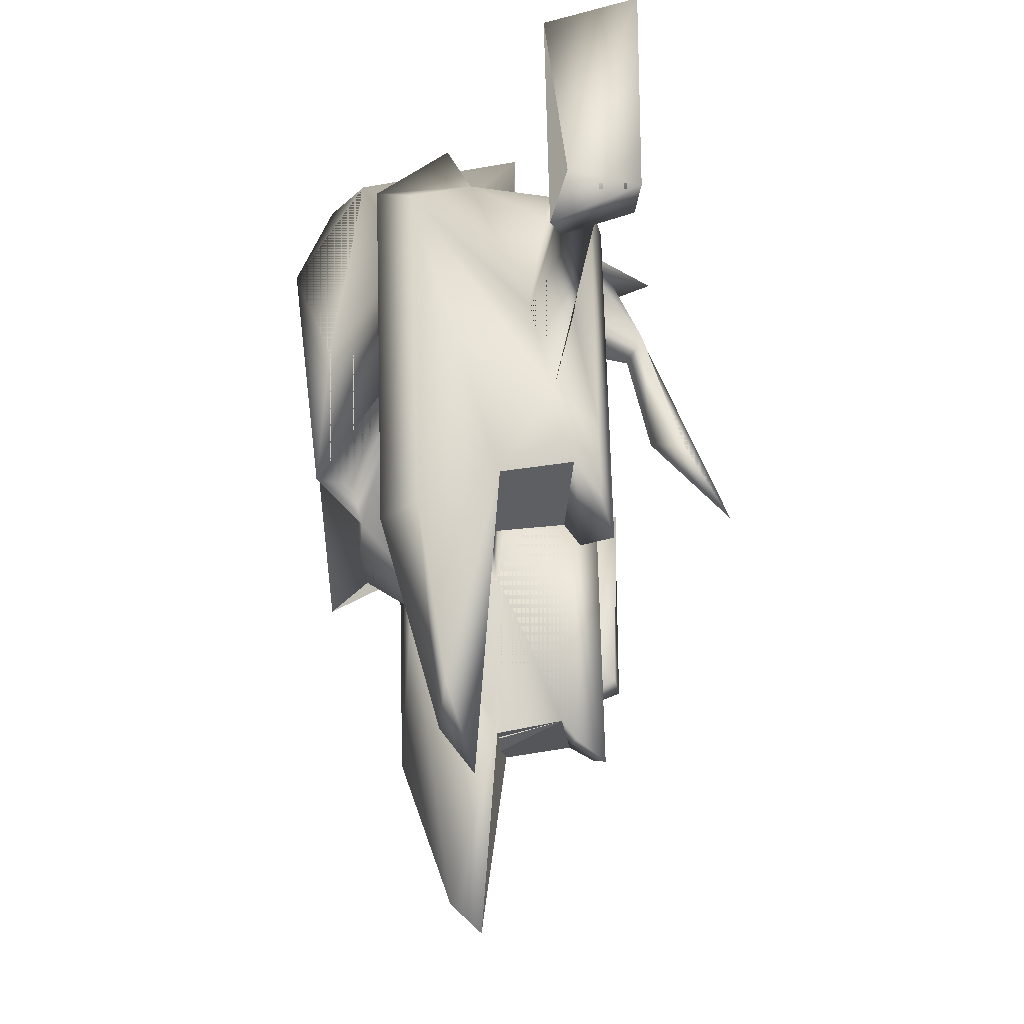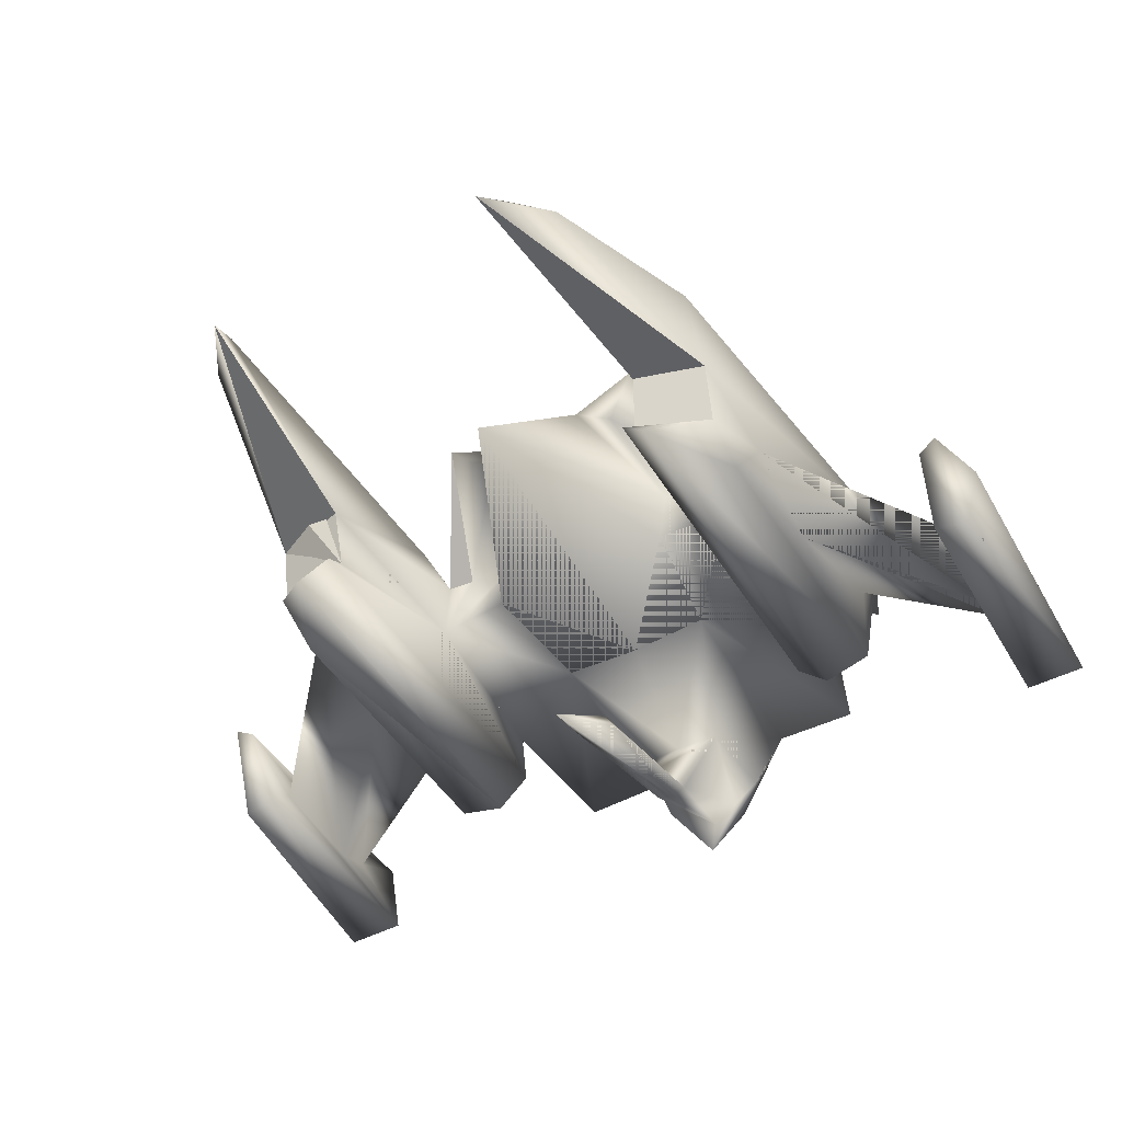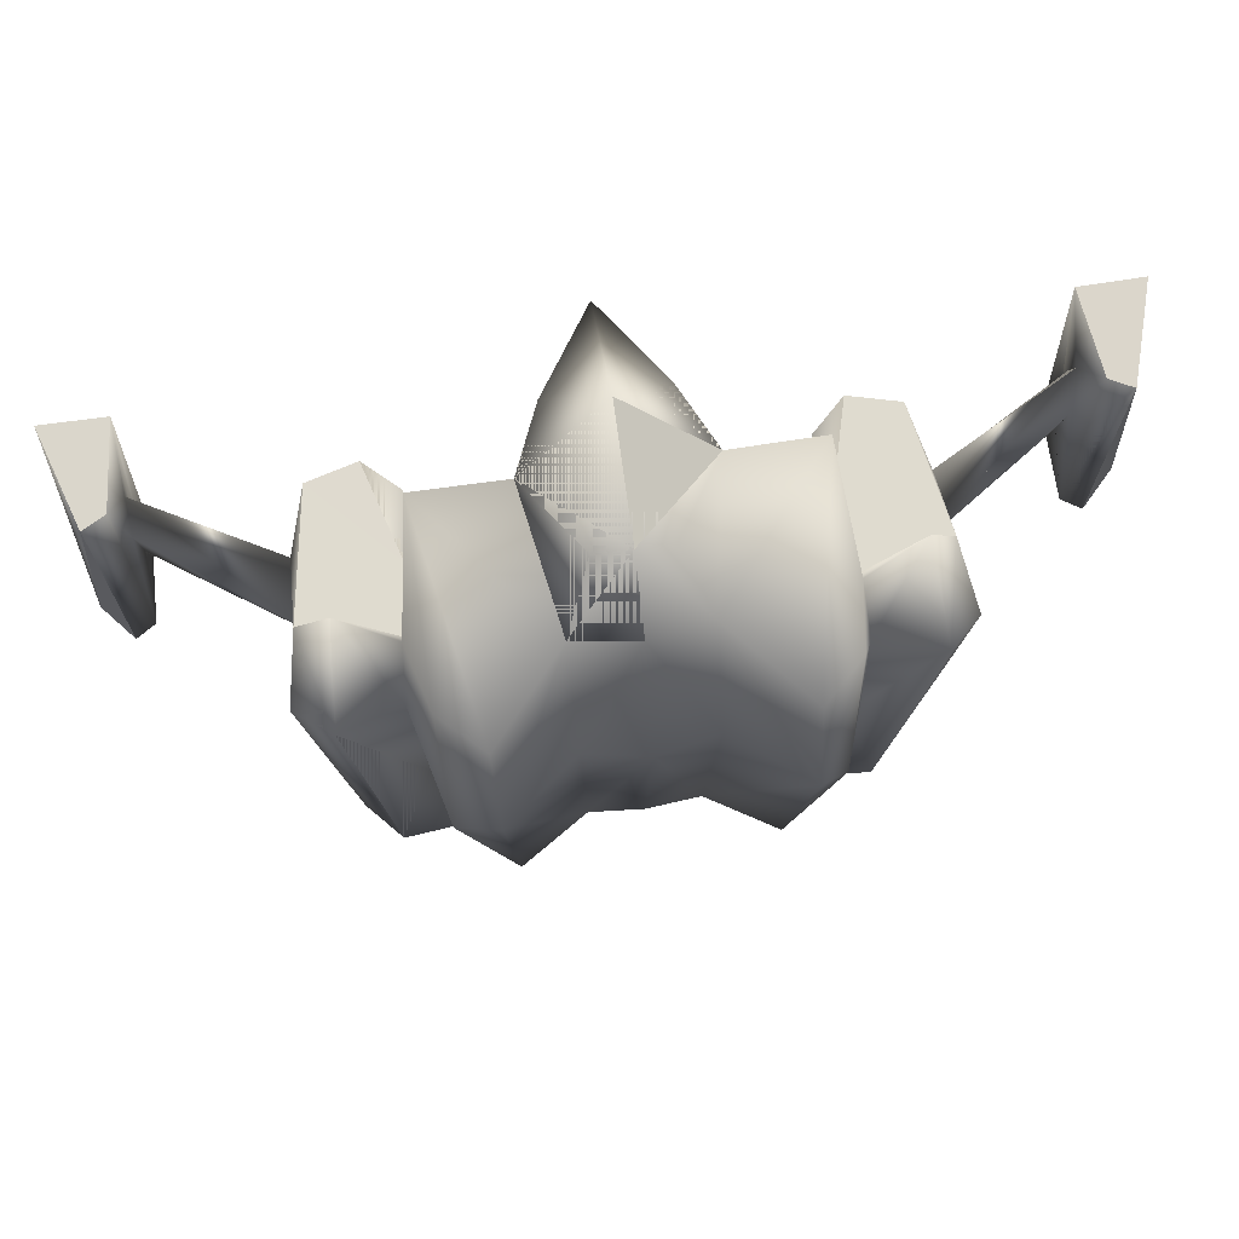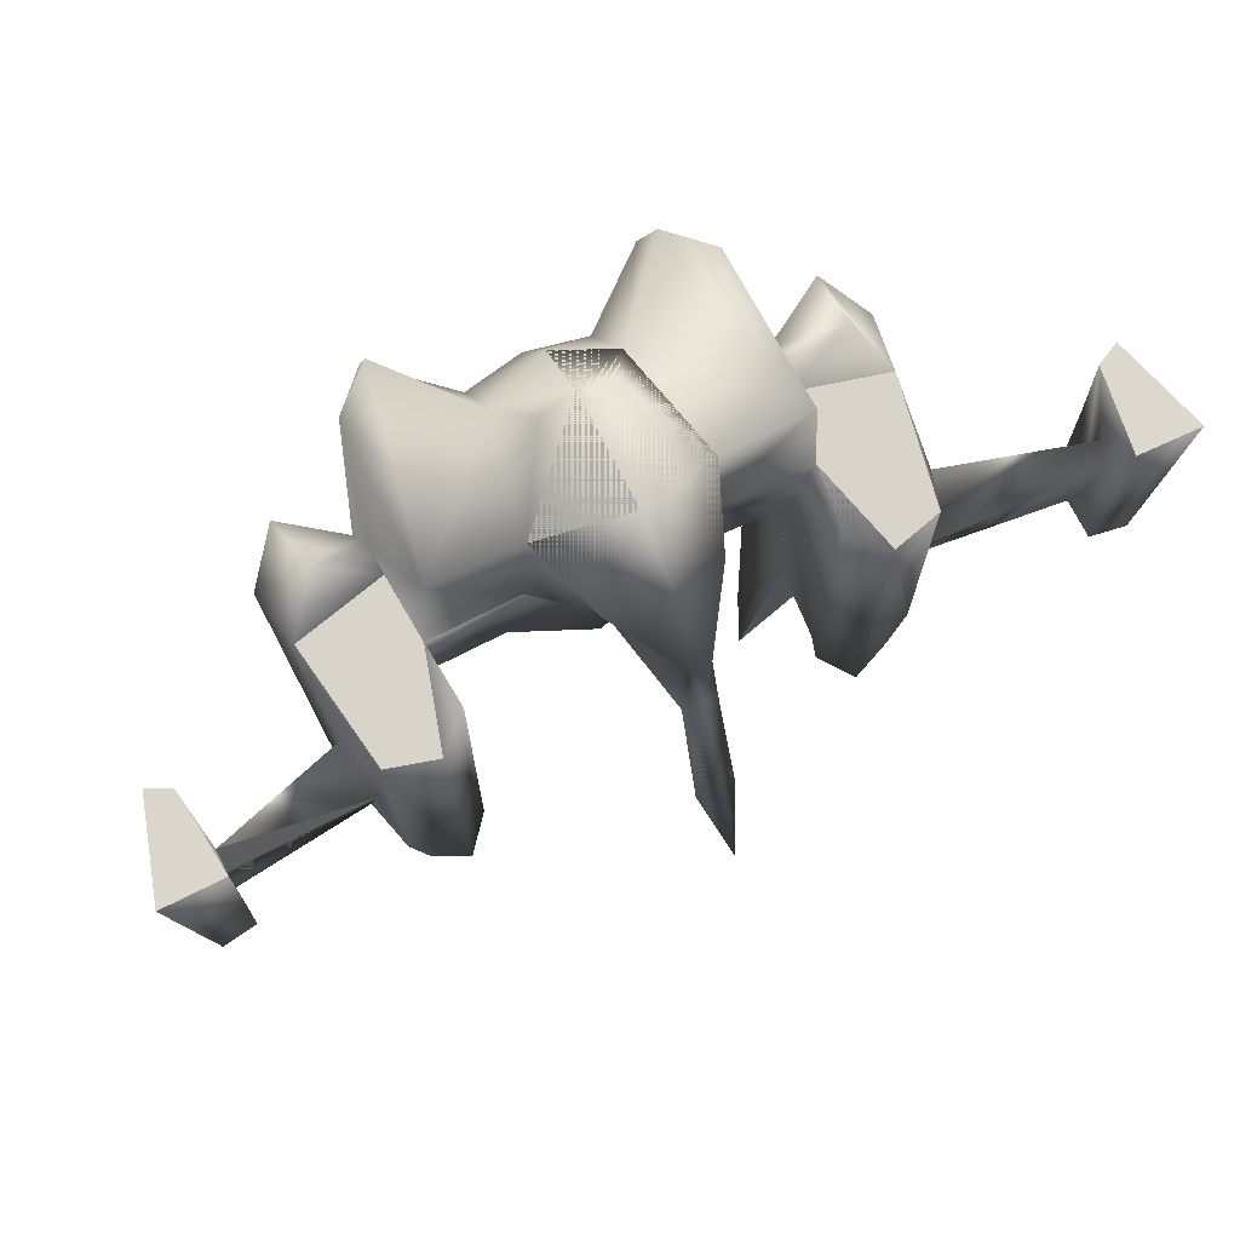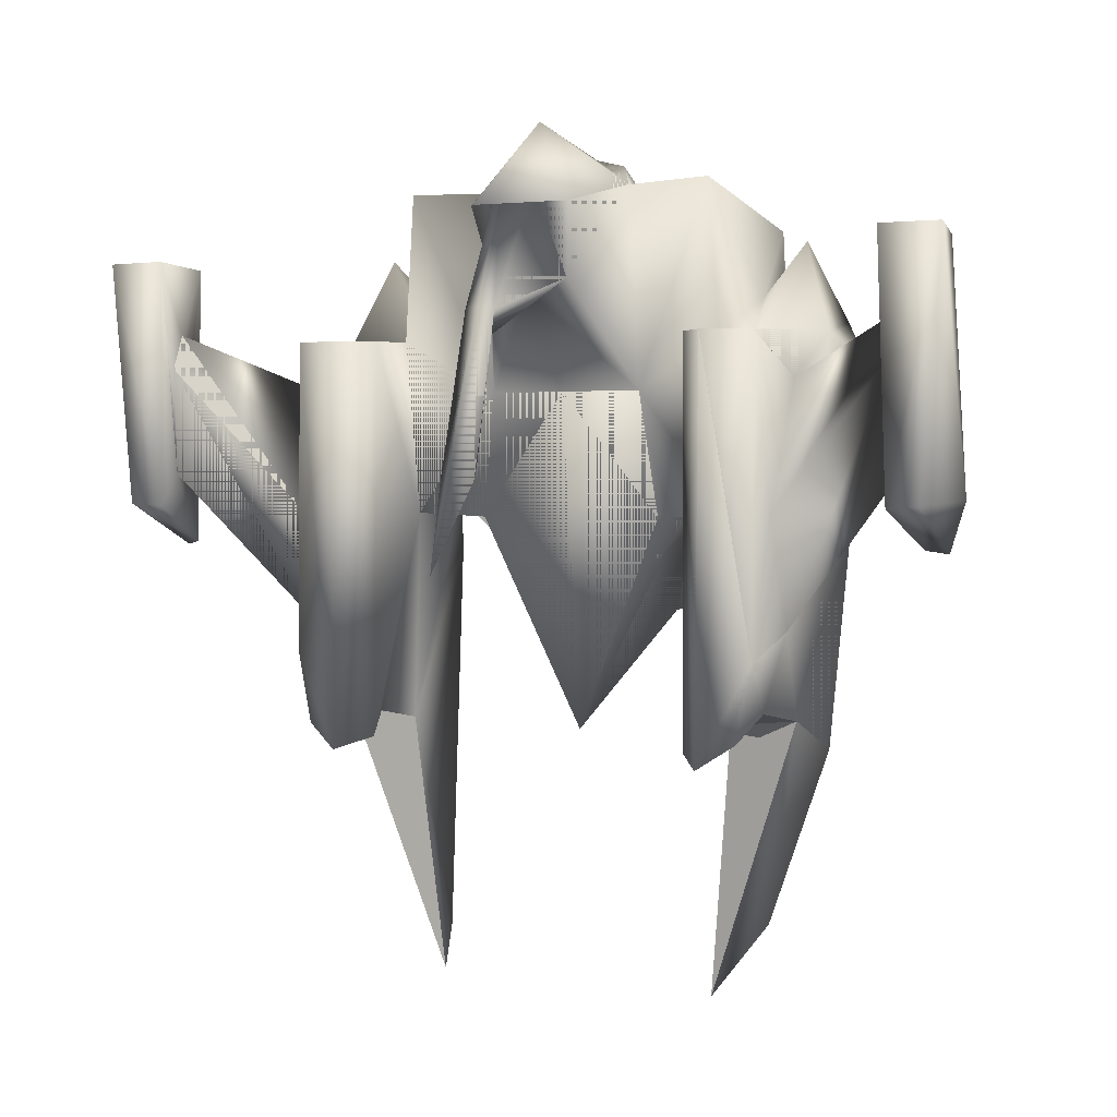
<metadata>
{"format":"obj","ext":"obj","renderer":"f3d","projection":"perspective","resolution":1024,"background":"white","views":[{"elev":-38.2,"azim":-89.4,"up":"+Z"},{"elev":-47.2,"azim":-149.8,"up":"+Y"},{"elev":71.6,"azim":171.7,"up":"+Z"},{"elev":74.5,"azim":-25.5,"up":"+Z"},{"elev":1.6,"azim":29.9,"up":"+Z"}]}
</metadata>
<code>
o shield_shield-geometry
v -1.542 -0.1023 6.054
v -1e-06 1.483 6.757
v -1e-06 2.561 5.816
v 1.115 2.255 5.378
v -1e-06 -0.6914 7.234
v -0.7864 -1.069 4.319
v -1.018 -1.443 5.67
v 0.7864 -1.069 4.319
v 1.542 -0.1023 6.054
v 1.018 -1.443 5.67
v -1e-06 -1.236 4.099
v 0 -4.441 -1.021
v -0.3471 -3.556 0.6411
v 0.3471 -3.556 0.6411
v 0 -2.896 0.9297
v 3.465 1.186 3.321
v 4.501 1.27 4.997
v 4.709 2.652 3.6
v 5.168 0.764 3.313
v 3.359 -0.05652 3.295
v 4.768 -1.589 3.26
v 3.848 -1.835 3.259
v 5.147 -0.7001 2.431
v 3.32 0.3712 0.01798
v 3.436 2.019 0.3173
v 3.474 2.214 -0.6225
v 5.266 -0.3846 -0.01123
v 5.063 -0.8045 -2.014
v 4.186 2.343 -4.26
v 4.789 -1.637 -2.554
v 3.31 -1.001 -3.733
v 4.795 1.645 -4.297
v 4.812 0.1691 -3.669
v 4.795 -1.176 -3.442
v -1.565 0.2552 2.308
v -2.408 4.441 3.495
v -3.175 3.083 5.373
v -1.1 3.379 3.286
v -3.194 3.565 0.6656
v 0 3.595 3.286
v -3.359 -0.05652 3.295
v -3.436 2.019 0.3173
v -3.035 2.287 0.5785
v -3.32 0.3712 0.01798
v 0 0.1361 2.302
v 1.1 3.379 3.286
v 1.565 0.2552 2.308
v 1.876 0.4226 -0.04918
v 1.758 2.325 0.5585
v -2.199 3.78 -1.712
v 0.9736 2.967 -1.87
v -8.591 -2.472 4.845
v -7.436 -2.455 4.853
v -7.64 -0.9082 4.792
v -8.058 -0.693 4.782
v -7.59 -1.75 0.7683
v -8.07 -0.7622 -0.621
v -8.484 -1.085 0.2867
v -8.181 -2.415 0.201
v -7.702 -0.9663 -0.5557
v -7.51 -1.681 3.473
v -7.536 -1.924 2.813
v -4.946 -1.216 0.03369
v -5.266 -0.3846 -0.01123
v -5.063 -0.8045 -2.014
v -3.465 1.186 3.321
v -5.168 0.764 3.313
v -4.768 -1.589 3.26
v -3.436 2.019 0.3173
v -2.199 3.78 -1.712
v -3.035 2.287 0.5785
v -8.591 -2.472 4.845
v -7.436 -2.455 4.853
v -7.64 -0.9082 4.792
v -8.058 -0.693 4.782
v -8.07 -0.7622 -0.621
v -8.484 -1.085 0.2867
v -3.359 -0.05652 3.295
v -3.848 -1.835 3.259
v -2.895 0.6176 -8.87
v -3.416 0.3372 -3.957
v -4.812 0.1691 -3.669
v -4.795 -1.176 -3.442
v -3.31 -1.001 -3.733
v 2.199 3.78 -1.712
v 3.436 2.019 0.3173
v 3.035 2.287 0.5785
v 5.168 0.764 3.313
v 3.465 1.186 3.321
v 4.768 -1.589 3.26
v 3.359 -0.05652 3.295
v 3.848 -1.835 3.259
v 8.591 -2.472 4.845
v 8.058 -0.693 4.782
v 7.64 -0.9082 4.792
v 7.436 -2.455 4.853
v 8.07 -0.7622 -0.621
v 8.484 -1.085 0.2867
v 3.416 0.3372 -3.957
v 2.895 0.6176 -8.87
v 4.812 0.1691 -3.669
v 4.795 -1.176 -3.442
v 3.31 -1.001 -3.733
v 0.6372 1.408 6.599
v -1e-06 -3.015 5.493
v -0.3819 -1.582 5.94
v -1e-06 -2.136 5.703
v 0.3819 -1.582 5.94
v -0.3032 -2.797 3.682
v 0.3032 -2.797 3.682
v -1e-06 -2.866 3.731
v 0 -2.468 3.213
v 5.4 1.932 2.823
v 3.236 -1.249 3.267
v 3.81 -1.901 -4.421
v 3.288 -1.296 -4.2
v 4.489 -1.661 -3.96
v -0.9736 2.967 -1.87
v -1.876 0.4226 -0.04918
v -1.464 3.147 -1.279
v -1.758 2.325 0.5585
v 1e-06 0.8193 -4.08
v 0 3.049 -1.87
v -7.663 -0.9478 2.872
v -7.606 -1.457 2.254
v -4.501 1.27 4.997
v -3.629 2.112 2.902
v -4.709 2.652 3.6
v -5.4 1.932 2.823
v -4.186 2.343 -4.26
v -5.266 -0.3846 -0.01124
v -5.063 -0.8045 -2.014
v -3.161 -0.09282 6.119
v -2.437 3.783 5.343
v -3.175 3.083 5.373
v -2.408 4.441 3.495
v -1.115 2.255 5.378
v -1.1 3.379 3.286
v -2e-06 2.561 5.816
v -1e-06 3.595 3.286
v -3.525 1.464 3.993
v -1.565 0.2552 2.308
v -1.542 -0.1023 6.054
v -0.6372 1.408 6.599
v -1e-06 1.483 6.757
v -1e-06 -0.6914 7.234
v -3.194 3.565 0.6656
v -3.474 2.214 -0.6225
v -0.9736 2.967 -1.87
v -1.464 3.147 -1.279
v -1.758 2.325 0.5585
v -1e-06 3.049 -1.87
v -3.32 0.3712 0.01798
v -1.876 0.4226 -0.04918
v -1e-06 0.1361 2.302
v 1e-06 0.8193 -4.08
v -7.663 -0.9478 2.872
v -7.606 -1.457 2.254
v -7.51 -1.681 3.473
v -7.536 -1.924 2.813
v -7.537 -2.303 0.1534
v -7.702 -0.9663 -0.5557
v -7.59 -1.75 0.7683
v -8.181 -2.415 0.201
v -4.946 -1.216 0.03368
v -5.147 -0.7001 2.431
v -4.789 -1.637 -2.554
v -3.81 -1.901 -4.421
v -3.236 -1.249 3.267
v -1.018 -1.443 5.67
v -0.7864 -1.069 4.319
v -0.3819 -1.582 5.94
v -2e-06 -3.015 5.493
v -2e-06 -2.136 5.703
v -1e-06 -1.236 4.099
v -1e-06 -2.468 3.213
v -0.3032 -2.797 3.682
v -2e-06 -2.866 3.731
v -3.288 -1.296 -4.2
v 0 -2.896 0.9297
v -0.3471 -3.556 0.6411
v 0 -4.441 -1.021
v -4.795 1.645 -4.297
v -3.823 1.118 -7.538
v -3.136 1.237 -8.098
v -4.489 -1.661 -3.96
v 1.1 3.379 3.286
v 1.115 2.255 5.378
v 2.408 4.441 3.495
v 2.437 3.783 5.343
v 3.161 -0.09282 6.119
v 3.175 3.083 5.373
v 1.542 -0.1023 6.054
v 0.6372 1.408 6.599
v 3.525 1.464 3.993
v 3.629 2.112 2.902
v 4.501 1.27 4.997
v 1.565 0.2552 2.308
v 0.9736 2.967 -1.87
v 1.758 2.325 0.5585
v 1.464 3.147 -1.279
v 3.194 3.565 0.6656
v 3.474 2.214 -0.6225
v 4.709 2.652 3.6
v 4.186 2.343 -4.26
v 1.876 0.4226 -0.04918
v 3.32 0.3712 0.01798
v 5.4 1.932 2.823
v 5.266 -0.3846 -0.01123
v 5.063 -0.8045 -2.014
v 1.018 -1.443 5.67
v 0.7864 -1.069 4.319
v 0.3819 -1.582 5.94
v 0.3032 -2.797 3.682
v 3.236 -1.249 3.267
v 3.288 -1.296 -4.2
v 3.81 -1.901 -4.421
v 4.789 -1.637 -2.554
v 0.3471 -3.556 0.6411
v 7.663 -0.9478 2.872
v 7.606 -1.457 2.254
v 7.51 -1.681 3.473
v 7.536 -1.924 2.813
v 7.537 -2.303 0.1534
v 5.147 -0.7001 2.431
v 4.946 -1.216 0.03368
v 7.59 -1.75 0.7683
v 7.702 -0.9663 -0.5557
v 8.181 -2.415 0.201
v 3.136 1.237 -8.098
v 4.795 1.645 -4.297
v 3.823 1.118 -7.538
v 4.489 -1.661 -3.96
f 1 2 3
f 1 3 4
f 5 2 1
f 6 1 4
f 7 1 6
f 8 4 9
f 9 10 8
f 11 4 8
f 6 4 11
f 12 13 14
f 14 13 15
f 16 17 18
f 16 19 17
f 20 21 16
f 22 21 20
f 19 16 21
f 22 23 21
f 24 20 16
f 24 16 18
f 24 18 25
f 25 18 26
f 22 27 23
f 22 28 27
f 29 26 18
f 22 30 28
f 31 26 29
f 31 29 32
f 31 32 33
f 34 31 33
f 35 36 37
f 35 38 36
f 39 35 37
f 35 40 38
f 41 35 39
f 42 41 39
f 42 43 41
f 44 41 43
f 35 45 40
f 45 46 40
f 47 46 45
f 47 48 46
f 48 49 46
f 50 42 39
f 42 50 43
f 49 51 46
f 52 53 54 55
f 52 56 53
f 55 57 58
f 52 59 60
f 52 60 56
f 61 62 63
f 59 57 60
f 61 63 64
f 63 65 64
f 66 67 68
f 69 70 71
f 72 73 74 75
f 75 76 77
f 68 78 66
f 68 79 78
f 80 81 82
f 83 82 81 84
f 85 86 87
f 88 89 90
f 91 90 89
f 92 90 91
f 93 94 95 96
f 97 94 98
f 99 100 101
f 102 103 99 101
f 9 104 2
f 2 104 4
f 4 3 2
f 104 9 4
f 1 7 5
f 2 5 9
f 10 9 5
f 7 105 5
f 106 7 6
f 7 106 105
f 107 105 106
f 105 10 5
f 10 108 8
f 108 10 105
f 105 107 108
f 107 106 109
f 108 107 110
f 6 109 106
f 110 8 108
f 107 109 111
f 111 110 107
f 109 6 112
f 6 11 112
f 8 110 112
f 11 8 112
f 109 112 15
f 13 111 109
f 112 110 15
f 110 111 14
f 15 13 109
f 14 15 110
f 13 12 111
f 12 14 111
f 17 19 18
f 113 18 19
f 22 20 114
f 21 23 19
f 113 19 27
f 18 113 29
f 24 114 20
f 19 23 27
f 22 114 115
f 32 29 113
f 24 25 26 31
f 32 113 33
f 24 116 114
f 113 27 28 33
f 115 30 22
f 116 115 114
f 24 31 116
f 33 28 34
f 30 34 28
f 31 34 116
f 115 116 34
f 34 30 117
f 30 115 117
f 117 115 34
f 39 37 36
f 36 50 39
f 118 36 38
f 44 35 41
f 35 44 119
f 45 35 119
f 38 40 118
f 40 46 51
f 47 45 48
f 43 50 120
f 36 118 50
f 120 121 43
f 121 120 118
f 118 120 50
f 44 43 121
f 121 119 44
f 121 122 119
f 121 118 122
f 123 118 40
f 51 123 40
f 119 122 45
f 122 48 45
f 122 49 48
f 118 123 122
f 123 51 122
f 51 49 122
f 54 124 55
f 52 55 58
f 124 54 125
f 61 125 54
f 54 53 61
f 62 61 53
f 55 124 60 57
f 64 125 61
f 58 59 52
f 56 62 53
f 56 60 124 125
f 56 125 64
f 59 58 57
f 65 63 62
f 62 56 65
f 64 65 56
f 67 66 126
f 127 128 126
f 128 129 67
f 67 126 128
f 129 128 130
f 67 129 131
f 129 82 132 131
f 133 134 135
f 134 136 135
f 134 137 136
f 137 138 136
f 137 139 138
f 140 138 139
f 134 133 137
f 141 135 127
f 126 141 127
f 133 135 141
f 66 141 126
f 141 78 133
f 78 141 66
f 133 78 142
f 143 137 133
f 143 144 137
f 144 145 137
f 144 143 145
f 139 137 145
f 146 145 143
f 147 135 136
f 147 127 135
f 127 147 69
f 127 148 128
f 136 70 147
f 148 130 128
f 70 69 147
f 149 136 138
f 138 140 149
f 136 149 70
f 150 151 71
f 152 149 140
f 153 142 78
f 148 127 69
f 153 69 71
f 153 71 151
f 151 154 153
f 142 153 154
f 155 142 154
f 154 156 155
f 74 157 75
f 157 74 158
f 159 158 74
f 72 75 77
f 74 73 159
f 160 159 73
f 161 73 72
f 75 157 162 76
f 162 157 158
f 163 160 73
f 77 164 72
f 73 161 163
f 159 160 165
f 131 158 159
f 163 158 131
f 158 163 162
f 160 163 132
f 161 162 163
f 162 161 164
f 164 77 76
f 164 76 162
f 159 166 131
f 166 68 67
f 166 67 131
f 165 166 159
f 166 165 68
f 131 132 163
f 132 165 160
f 167 68 165
f 68 167 168 79
f 72 164 161
f 78 79 169
f 170 143 171
f 143 170 146
f 172 170 171
f 170 173 146
f 170 172 173
f 174 173 172
f 142 143 133
f 142 171 143
f 171 142 175
f 171 175 176
f 171 177 172
f 174 172 177
f 177 171 176
f 174 177 178
f 169 153 78
f 179 153 169
f 169 79 168
f 175 142 155
f 177 176 180
f 180 181 177
f 181 178 177
f 181 182 178
f 180 182 181
f 130 183 129
f 129 183 82
f 82 183 184
f 71 70 150
f 151 150 149
f 149 150 70
f 149 152 156
f 81 148 69 153 84
f 185 148 81
f 130 148 185
f 151 156 154
f 151 149 156
f 183 130 185
f 185 184 183
f 184 80 82
f 81 80 185
f 184 185 80
f 168 186 83
f 167 83 186
f 132 82 83
f 165 132 167
f 168 167 186
f 83 167 132
f 179 168 83
f 83 84 179
f 84 153 179
f 168 179 169
f 187 140 139
f 139 188 187
f 187 188 189
f 188 190 189
f 190 191 192
f 189 190 192
f 188 139 145
f 145 146 193
f 145 194 188
f 193 194 145
f 194 193 188
f 188 193 191
f 191 190 188
f 192 195 196
f 195 197 196
f 192 191 195
f 195 89 197
f 91 191 198
f 91 195 191
f 195 91 89
f 140 187 199
f 189 199 187
f 199 189 85
f 199 152 140
f 200 201 87
f 192 202 189
f 196 202 192
f 202 196 86
f 203 196 204
f 85 189 202
f 86 85 202
f 205 203 204
f 198 155 206
f 156 206 155
f 198 207 91
f 87 207 200
f 196 203 86
f 86 207 87
f 206 200 207
f 207 198 206
f 89 88 197
f 204 196 197
f 208 204 88
f 197 88 204
f 204 208 205
f 208 88 209
f 208 209 210 101
f 211 193 146
f 193 211 212
f 211 213 212
f 173 211 146
f 213 211 173
f 173 174 213
f 198 212 175
f 212 198 193
f 193 198 191
f 175 212 176
f 214 212 213
f 213 174 214
f 212 214 176
f 92 91 215
f 178 214 174
f 198 175 155
f 207 215 91
f 207 216 215
f 92 215 217
f 90 92 217 218
f 176 214 180
f 219 180 214
f 214 178 219
f 182 180 219
f 182 219 178
f 220 95 94
f 95 220 221
f 221 222 95
f 94 93 98
f 96 95 222
f 222 223 96
f 96 224 93
f 90 225 88
f 88 225 209
f 225 222 209
f 226 225 90
f 225 226 222
f 210 209 227
f 90 218 226
f 226 210 223
f 94 97 228 220
f 220 228 221
f 223 227 96
f 221 209 222
f 223 222 226
f 224 96 227
f 229 98 93
f 221 227 209
f 227 221 228
f 227 223 210
f 228 224 227
f 224 228 229
f 98 229 97
f 97 229 228
f 229 93 224
f 152 199 156
f 201 200 199
f 201 199 85
f 85 87 201
f 199 200 156
f 156 200 206
f 99 103 207 86 203
f 203 230 99
f 203 205 230
f 205 231 230
f 232 230 231
f 100 232 101
f 100 99 230
f 230 232 100
f 231 205 208
f 231 208 101
f 231 101 232
f 217 216 102
f 103 102 216
f 207 103 216
f 216 217 215
f 233 217 102
f 102 218 233
f 101 210 102
f 210 226 218
f 218 217 233
f 218 102 210

</code>
